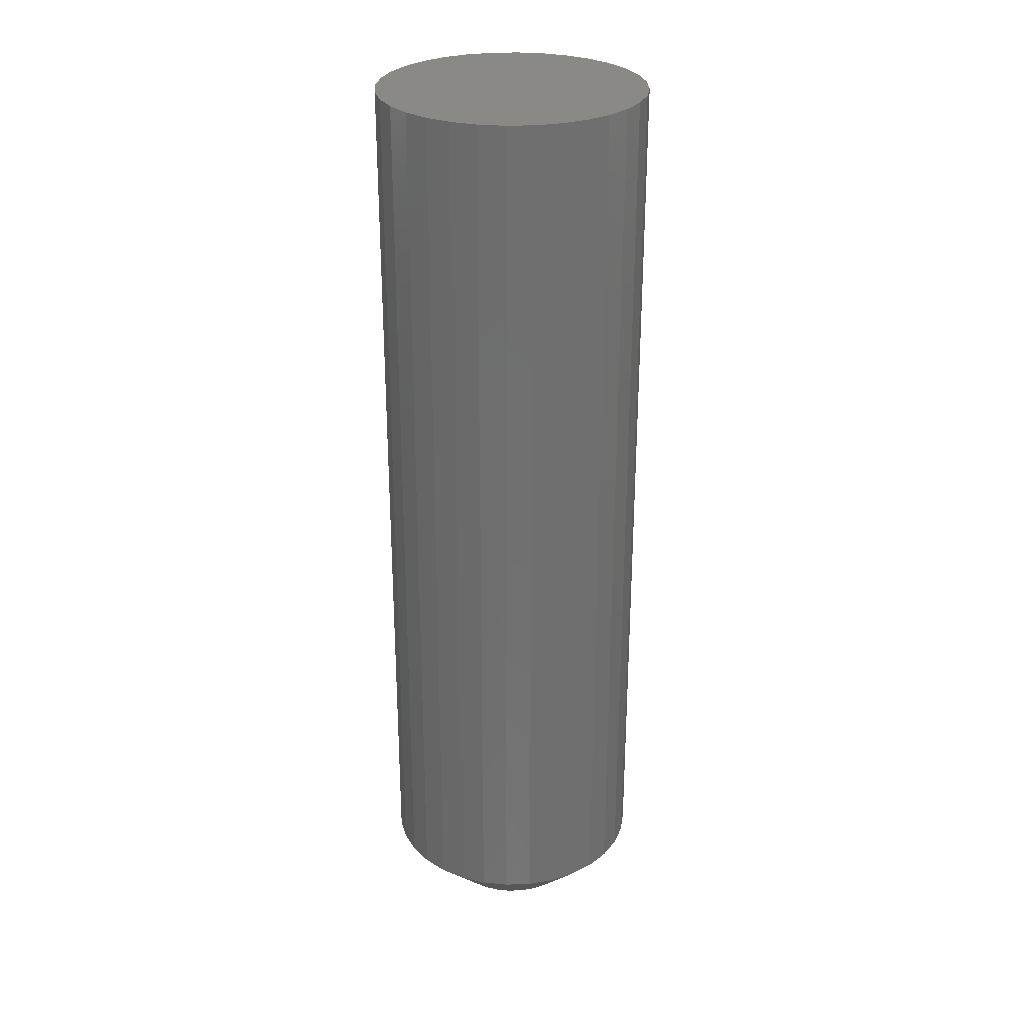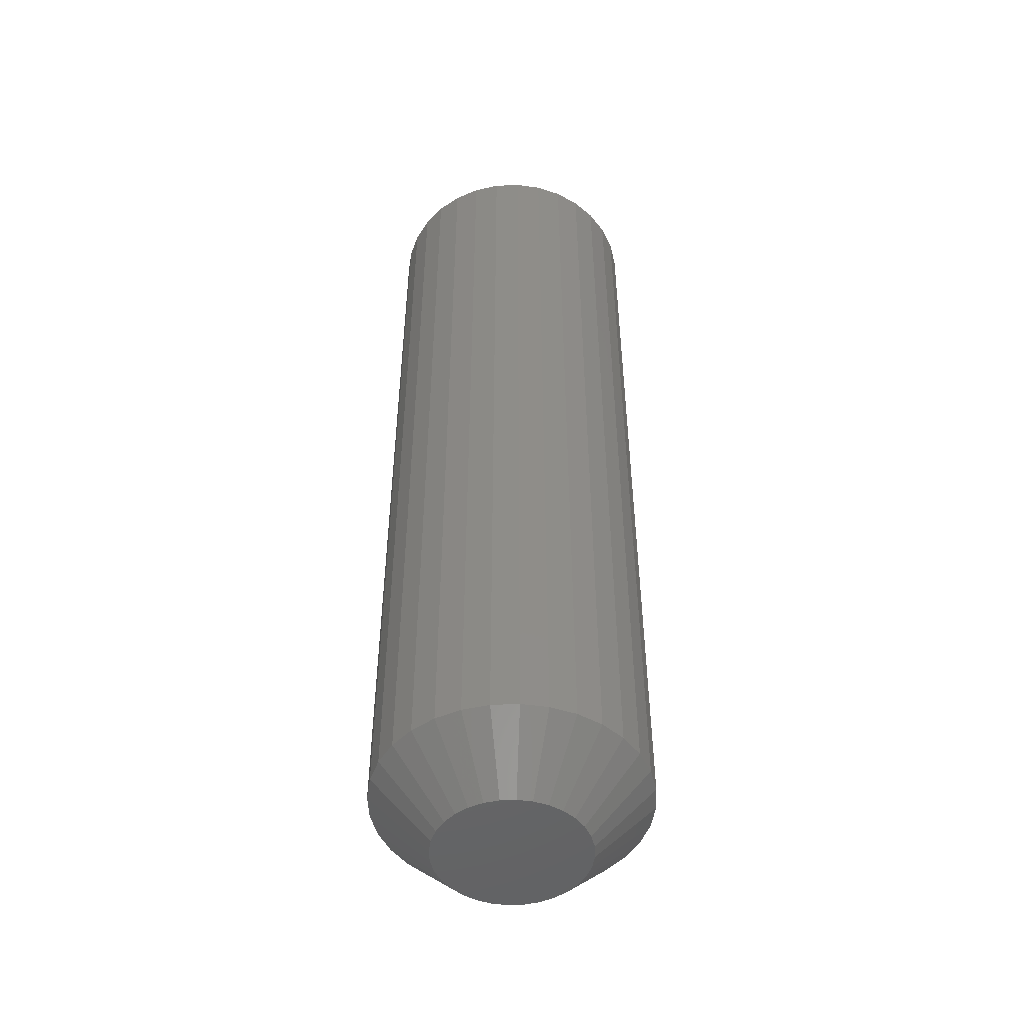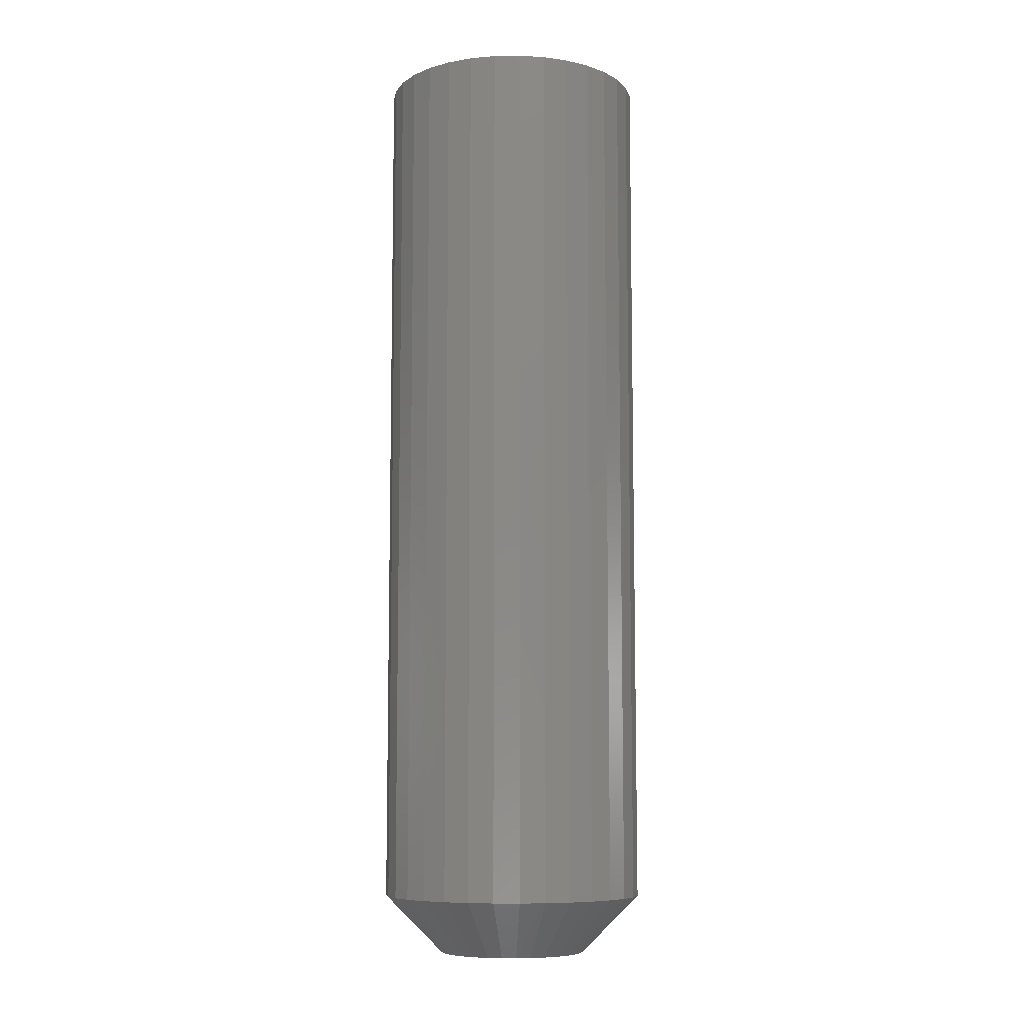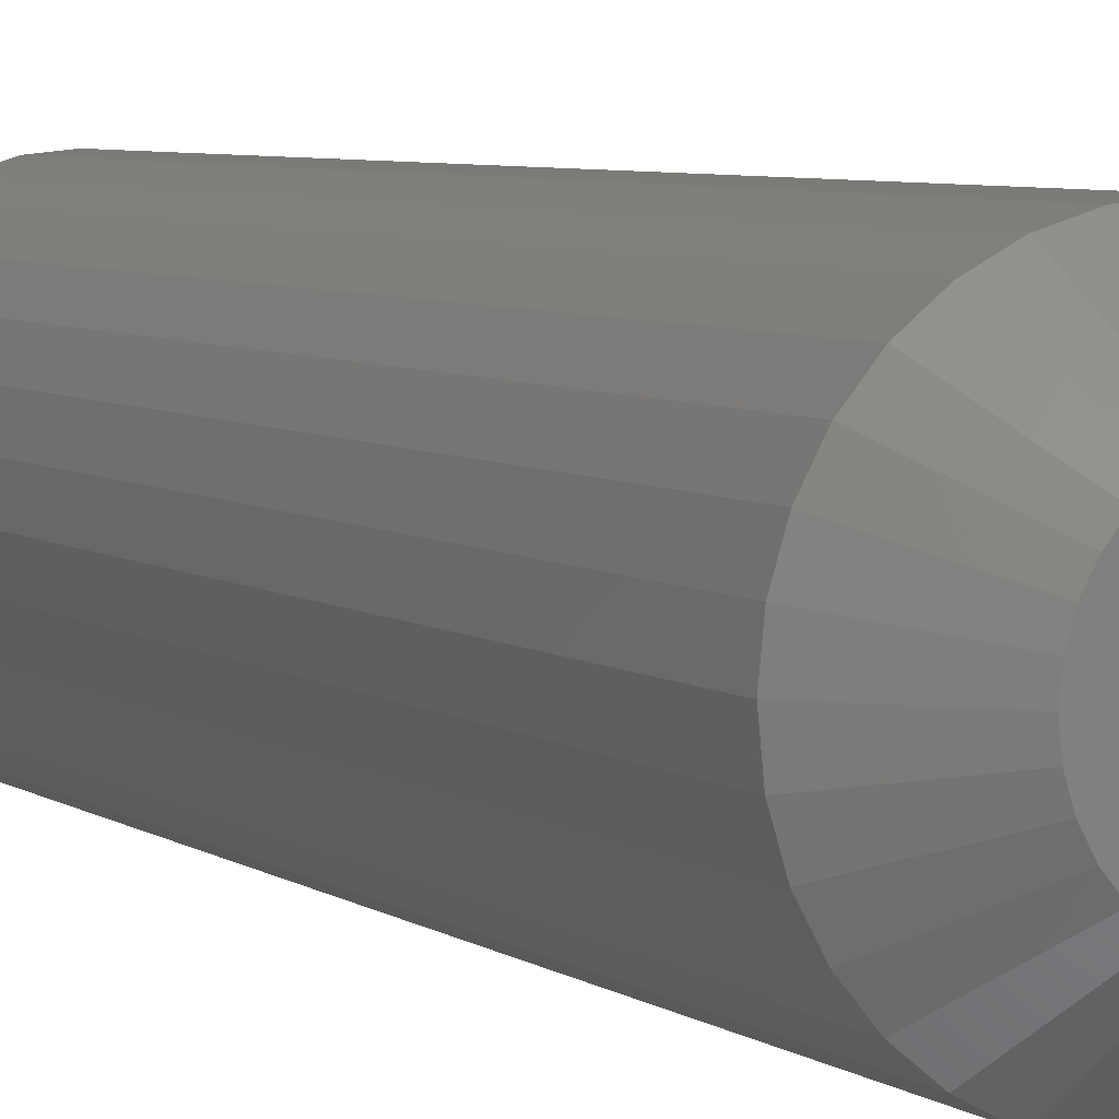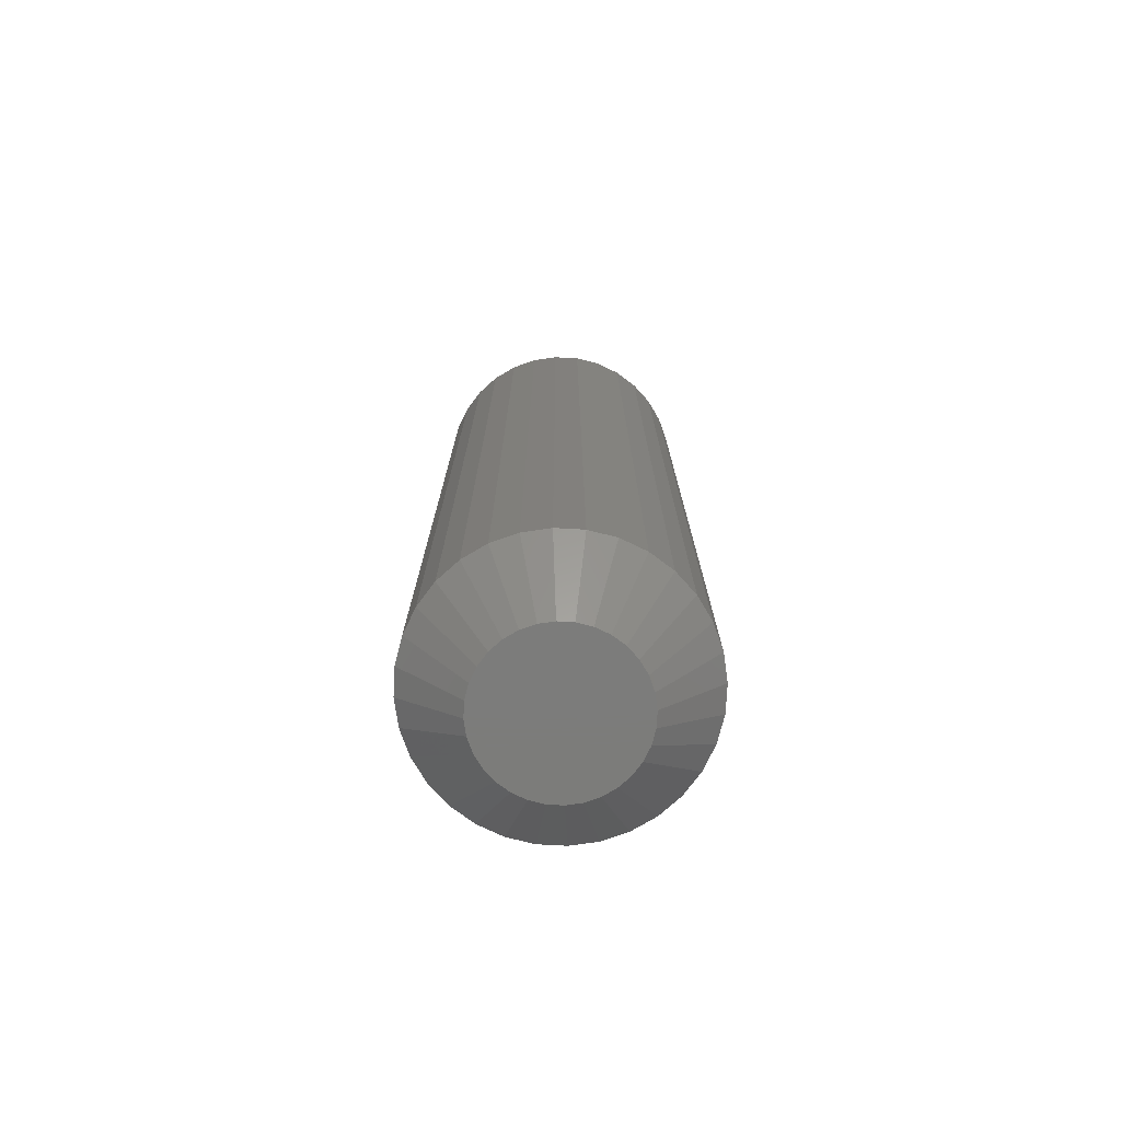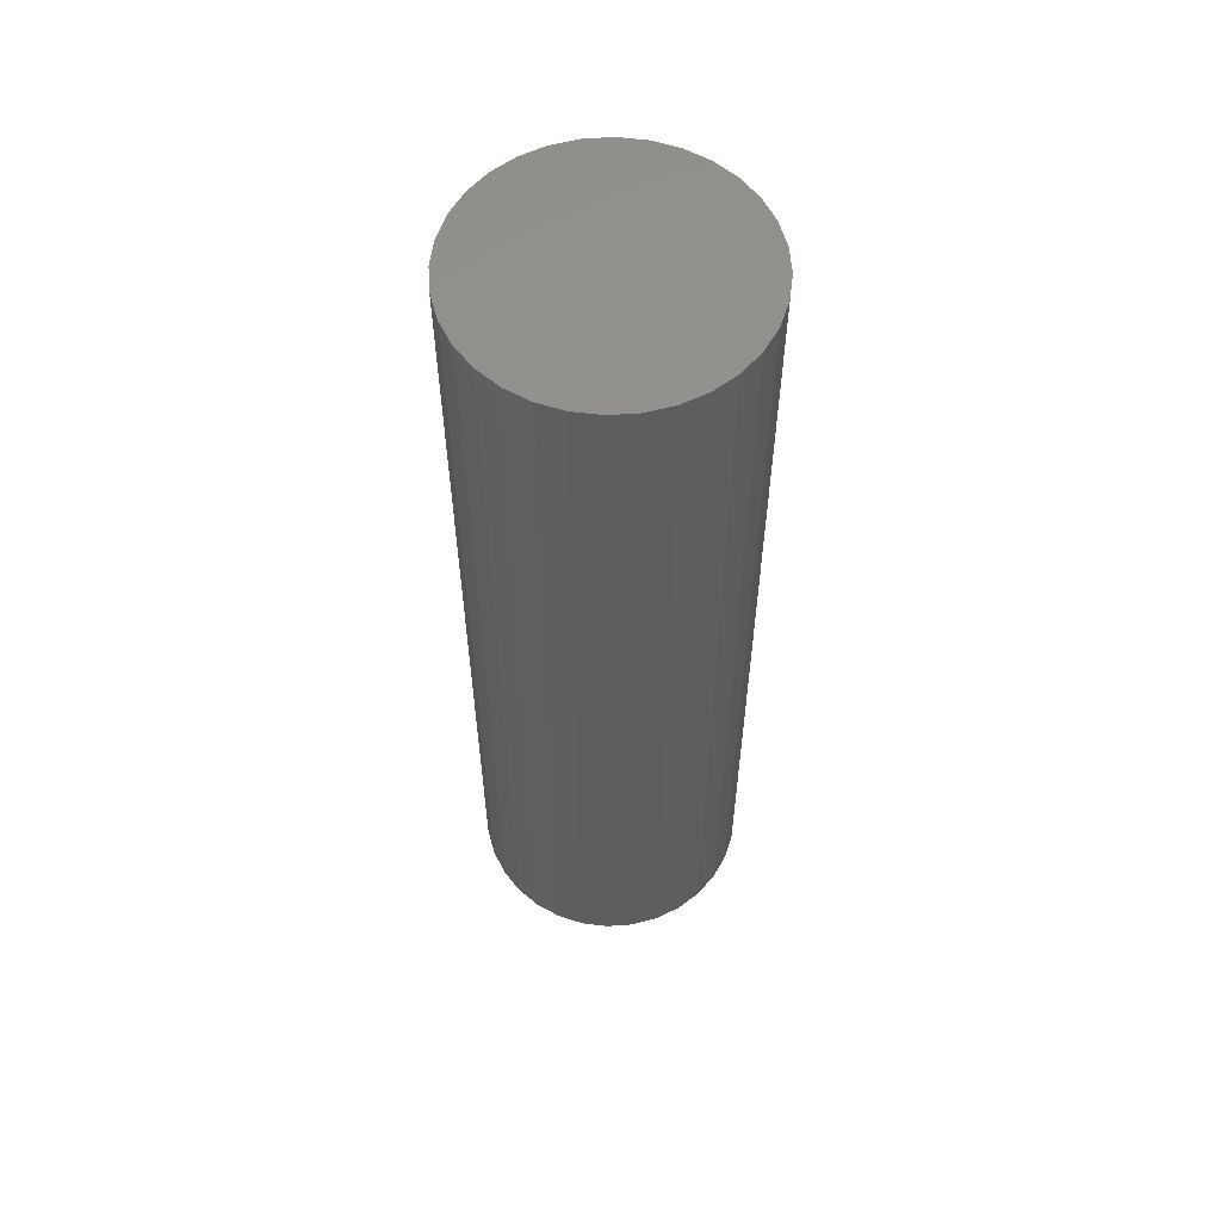
<metadata>
{"format":"stl","ext":"stl","renderer":"f3d","projection":"perspective","resolution":1024,"background":"white","views":[{"elev":28.4,"azim":-166.1,"up":"+Y"},{"elev":-49.2,"azim":42.0,"up":"+Y"},{"elev":-8.3,"azim":176.7,"up":"+Y"},{"elev":5.0,"azim":-25.0,"up":"+Z"},{"elev":-75.4,"azim":-166.2,"up":"+Y"},{"elev":57.9,"azim":-43.4,"up":"+Y"}]}
</metadata>
<code>
# stl→obj: 96 verts, 188 faces
v -0.009674 -0.75 0.05856
v 0.01362 -0.75 0.05856
v 0.001974 -0.75 0.0597
v -0.02087 -0.75 0.05516
v 0.02482 -0.75 0.05516
v -0.0312 -0.75 0.04964
v 0.03514 -0.75 0.04964
v -0.04024 -0.75 0.04222
v 0.04419 -0.75 0.04222
v -0.04767 -0.75 0.03317
v 0.05162 -0.75 0.03317
v -0.05319 -0.75 0.02285
v 0.05713 -0.75 0.02285
v 0.05713 -0.75 -0.02285
v -0.04767 -0.75 -0.03317
v 0.05162 -0.75 -0.03317
v -0.04024 -0.75 -0.04222
v 0.04419 -0.75 -0.04222
v -0.0312 -0.75 -0.04964
v 0.03514 -0.75 -0.04964
v -0.02087 -0.75 -0.05516
v 0.02482 -0.75 -0.05516
v -0.009674 -0.75 -0.05856
v 0.01362 -0.75 -0.05856
v 0.001974 -0.75 -0.0597
v 0.06053 -0.75 0.01165
v -0.05658 -0.75 0.01165
v 0.06168 -0.75 6.427e-18
v -0.05773 -0.75 -9.69e-17
v 0.06053 -0.75 -0.01165
v -0.05658 -0.75 -0.01165
v -0.05319 -0.75 -0.02285
v 0.1086 5.916e-18 -1.813e-17
v 0.1086 -0.7031 -1.389e-16
v 0.1065 5.803e-18 -0.02079
v 0.1065 -0.7031 -0.02079
v 0.1004 5.466e-18 -0.04079
v 0.1004 -0.7031 -0.04079
v 0.09059 4.919e-18 -0.05921
v 0.09059 -0.7031 -0.05921
v 0.07734 4.183e-18 -0.07536
v 0.07734 -0.7031 -0.07536
v 0.06119 3.287e-18 -0.08862
v 0.06119 -0.7031 -0.08862
v 0.04276 2.264e-18 -0.09847
v 0.04276 -0.7031 -0.09847
v 0.02277 1.154e-18 -0.1045
v 0.02277 -0.7031 -0.1045
v 0.001974 -1.449e-33 -0.1066
v 0.001974 -0.7031 -0.1066
v -0.01882 -1.154e-18 -0.1045
v -0.01882 -0.7031 -0.1045
v -0.03881 -2.264e-18 -0.09847
v -0.03881 -0.7031 -0.09847
v -0.05724 -3.287e-18 -0.08862
v -0.05724 -0.7031 -0.08862
v -0.07339 -4.183e-18 -0.07536
v -0.07339 -0.7031 -0.07536
v -0.08664 -4.919e-18 -0.05921
v -0.08664 -0.7031 -0.05921
v -0.09649 -5.466e-18 -0.04079
v -0.09649 -0.7031 -0.04079
v -0.1026 -5.803e-18 -0.02079
v -0.1026 -0.7031 -0.02079
v -0.1046 -5.916e-18 7.976e-18
v -0.1046 -0.7031 -3.935e-17
v -0.1026 -5.803e-18 0.02079
v -0.1026 -0.7031 0.02079
v -0.09649 -5.466e-18 0.04079
v -0.09649 -0.7031 0.04079
v -0.08664 -4.919e-18 0.05921
v -0.08664 -0.7031 0.05921
v -0.07339 -4.183e-18 0.07536
v -0.07339 -0.7031 0.07536
v -0.05724 -3.287e-18 0.08862
v -0.05724 -0.7031 0.08862
v -0.03881 -2.264e-18 0.09847
v -0.03881 -0.7031 0.09847
v -0.01882 -1.154e-18 0.1045
v -0.01882 -0.7031 0.1045
v 0.001974 7.245e-34 0.1066
v 0.001974 -0.7031 0.1066
v 0.02277 1.154e-18 0.1045
v 0.02277 -0.7031 0.1045
v 0.04276 2.264e-18 0.09847
v 0.04276 -0.7031 0.09847
v 0.06119 3.287e-18 0.08862
v 0.06119 -0.7031 0.08862
v 0.07734 4.183e-18 0.07536
v 0.07734 -0.7031 0.07536
v 0.09059 4.919e-18 0.05921
v 0.09059 -0.7031 0.05921
v 0.1004 5.466e-18 0.04079
v 0.1004 -0.7031 0.04079
v 0.1065 5.803e-18 0.02079
v 0.1065 -0.7031 0.02079
f 1 2 3
f 2 1 4
f 2 4 5
f 5 4 6
f 5 6 7
f 7 6 8
f 7 8 9
f 9 8 10
f 9 10 11
f 11 10 12
f 11 12 13
f 14 15 16
f 16 15 17
f 16 17 18
f 18 17 19
f 18 19 20
f 20 19 21
f 20 21 22
f 22 21 23
f 22 23 24
f 24 23 25
f 13 12 26
f 26 12 27
f 26 27 28
f 28 27 29
f 28 29 30
f 30 29 31
f 30 31 14
f 14 31 32
f 14 32 15
f 33 34 35
f 35 34 36
f 35 36 37
f 37 36 38
f 37 38 39
f 39 38 40
f 39 40 41
f 41 40 42
f 41 42 43
f 43 42 44
f 43 44 45
f 45 44 46
f 45 46 47
f 47 46 48
f 47 48 49
f 49 48 50
f 49 50 51
f 51 50 52
f 51 52 53
f 53 52 54
f 53 54 55
f 55 54 56
f 55 56 57
f 57 56 58
f 57 58 59
f 59 58 60
f 59 60 61
f 61 60 62
f 61 62 63
f 63 62 64
f 63 64 65
f 65 64 66
f 65 66 67
f 67 66 68
f 67 68 69
f 69 68 70
f 69 70 71
f 71 70 72
f 71 72 73
f 73 72 74
f 73 74 75
f 75 74 76
f 75 76 77
f 77 76 78
f 77 78 79
f 79 78 80
f 79 80 81
f 81 80 82
f 81 82 83
f 83 82 84
f 83 84 85
f 85 84 86
f 85 86 87
f 87 86 88
f 87 88 89
f 89 88 90
f 89 90 91
f 91 90 92
f 91 92 93
f 93 92 94
f 93 94 95
f 95 94 96
f 95 96 33
f 33 96 34
f 3 2 82
f 82 80 3
f 72 8 74
f 74 8 6
f 74 6 76
f 8 72 10
f 10 72 70
f 10 70 12
f 12 70 68
f 12 68 27
f 27 68 66
f 27 66 29
f 11 90 9
f 9 90 88
f 9 88 7
f 90 11 92
f 92 11 13
f 92 13 94
f 94 13 26
f 94 26 96
f 96 26 28
f 96 28 34
f 82 2 84
f 84 2 5
f 84 5 86
f 86 5 7
f 86 7 88
f 3 80 1
f 1 80 78
f 1 78 4
f 4 78 76
f 4 76 6
f 25 23 50
f 50 48 25
f 40 18 42
f 42 18 20
f 42 20 44
f 18 40 16
f 16 40 38
f 16 38 14
f 14 38 36
f 14 36 30
f 30 36 34
f 30 34 28
f 15 58 17
f 17 58 56
f 17 56 19
f 58 15 60
f 60 15 32
f 60 32 62
f 62 32 31
f 62 31 64
f 64 31 29
f 64 29 66
f 50 23 52
f 52 23 21
f 52 21 54
f 54 21 19
f 54 19 56
f 25 48 24
f 24 48 46
f 24 46 22
f 22 46 44
f 22 44 20
f 81 83 79
f 77 79 83
f 85 77 83
f 75 77 85
f 87 75 85
f 45 53 43
f 51 53 45
f 47 51 45
f 49 51 47
f 53 55 43
f 43 55 57
f 43 57 41
f 41 57 59
f 41 59 39
f 39 59 61
f 39 61 37
f 37 61 63
f 37 63 35
f 35 63 65
f 35 65 33
f 33 65 67
f 33 67 95
f 95 67 69
f 95 69 93
f 93 69 71
f 93 71 91
f 91 71 73
f 91 73 89
f 89 73 75
f 89 75 87

</code>
